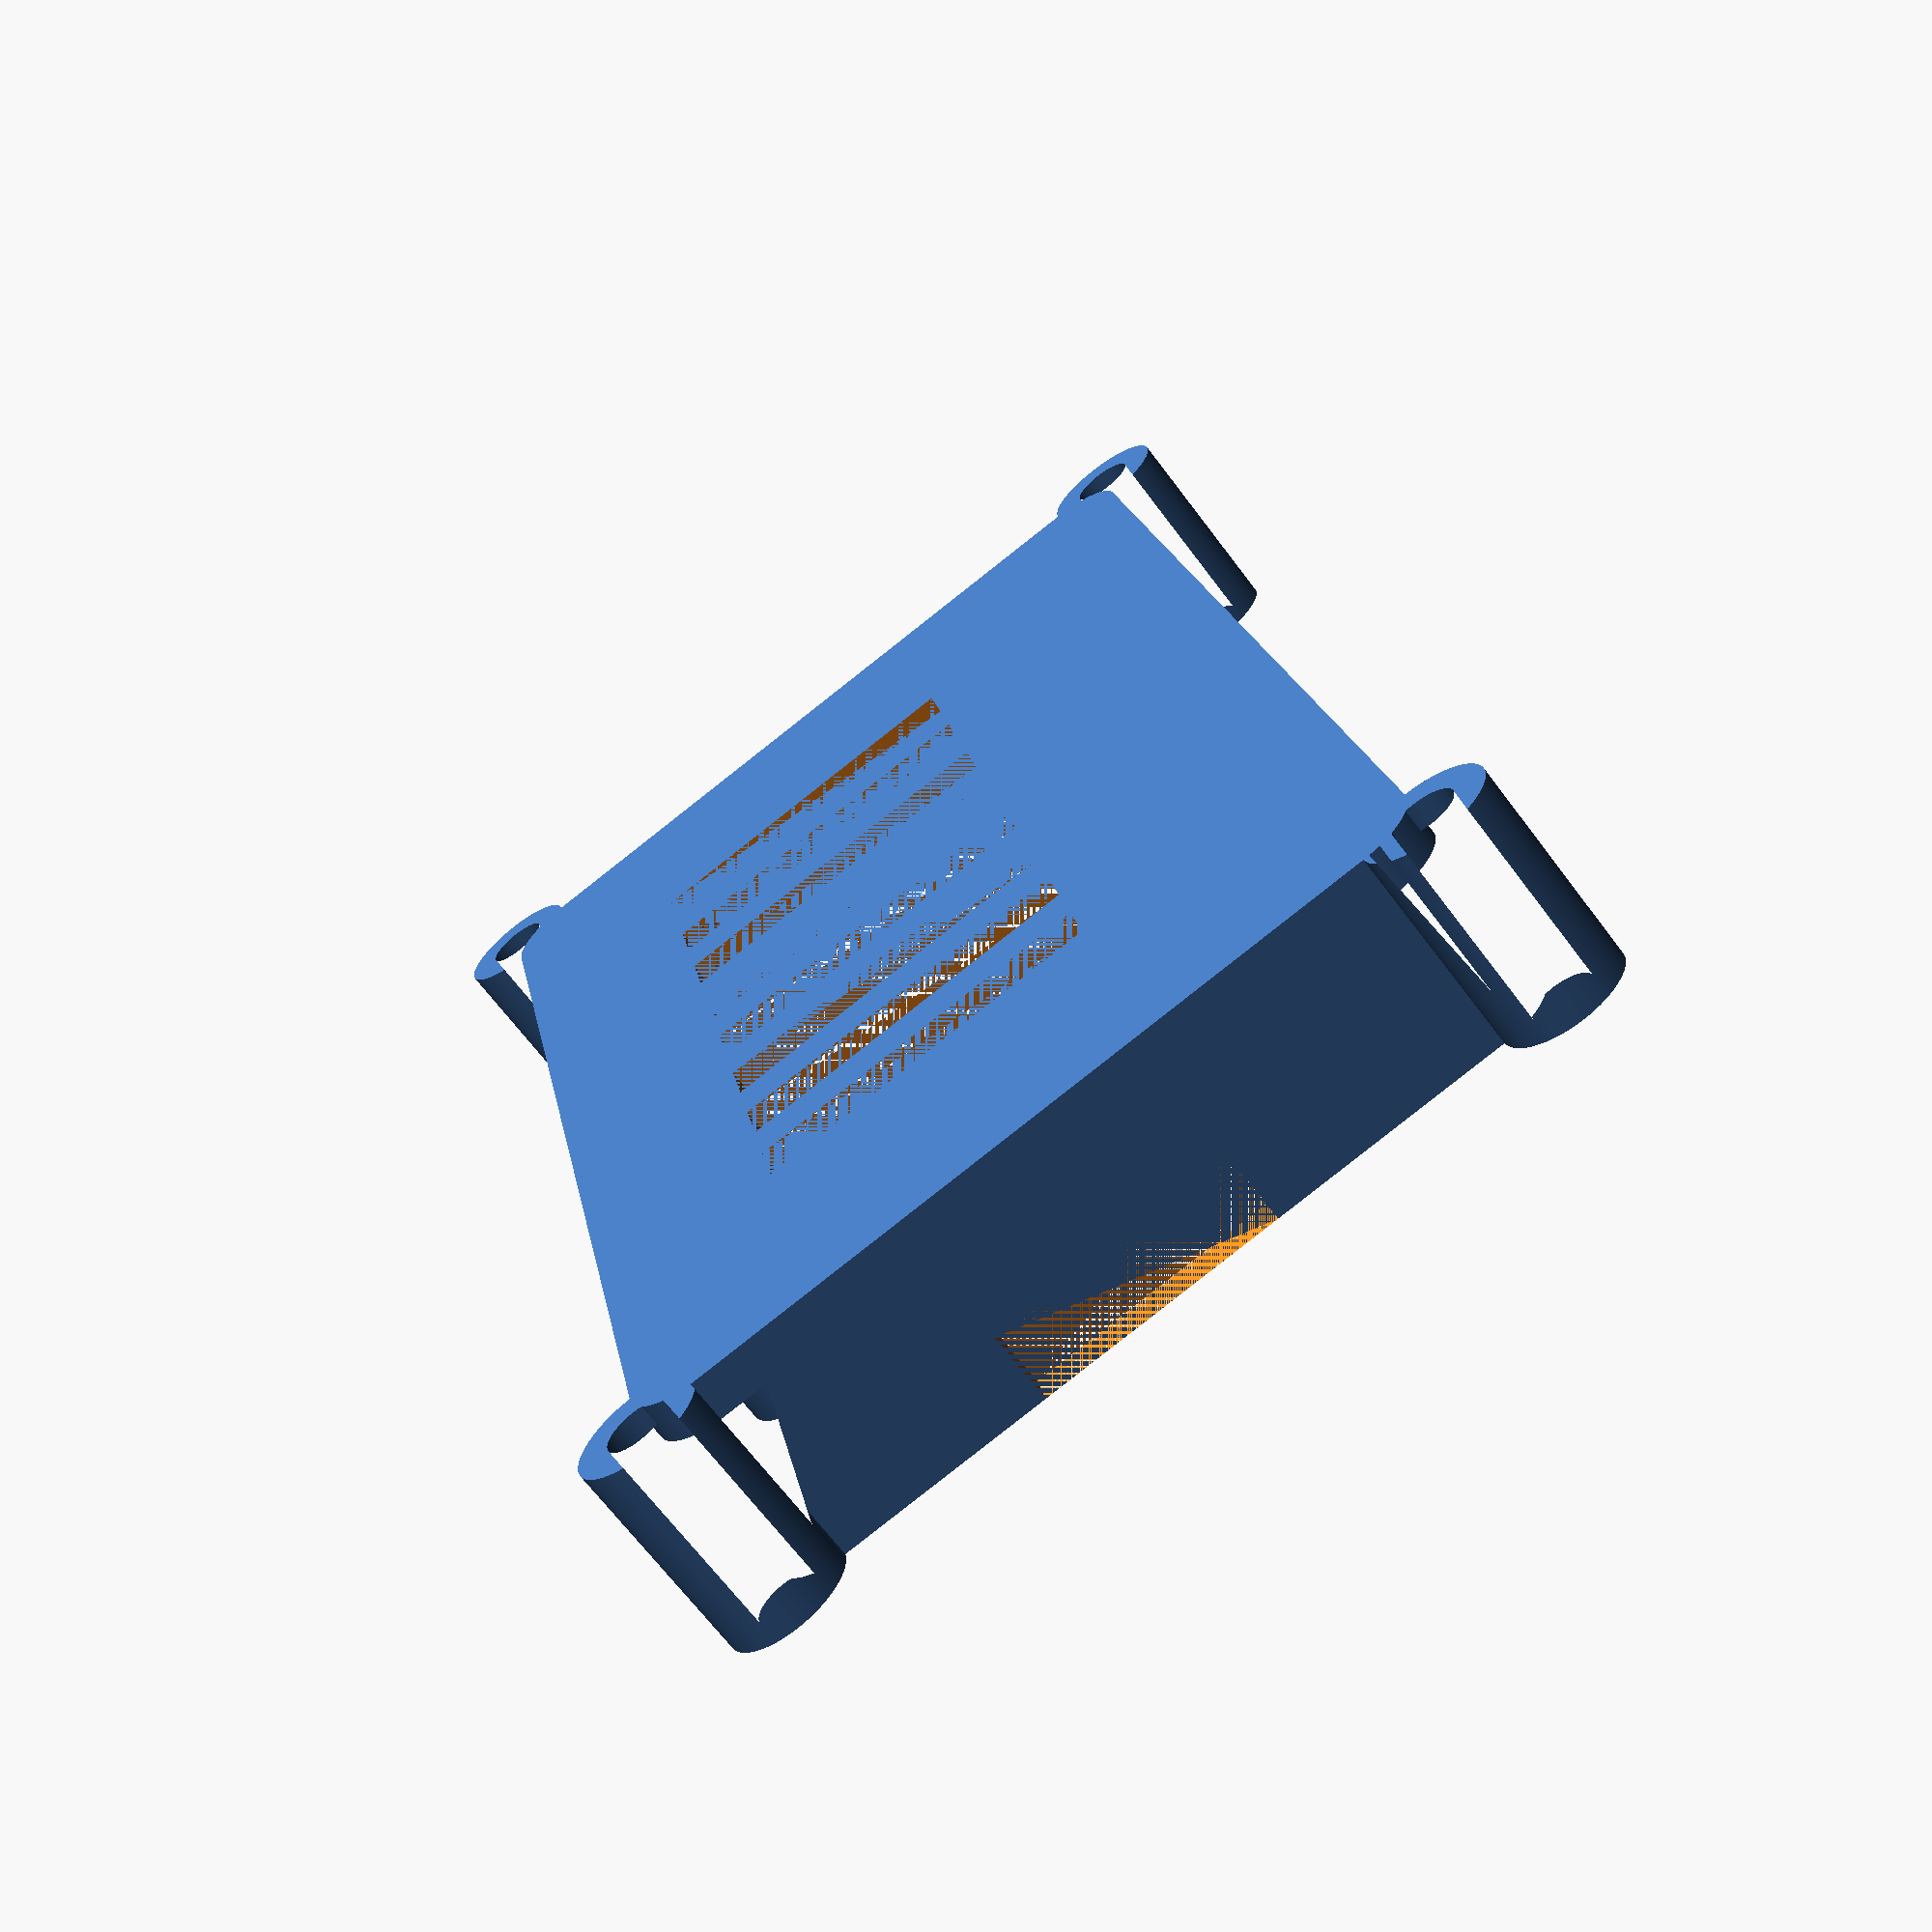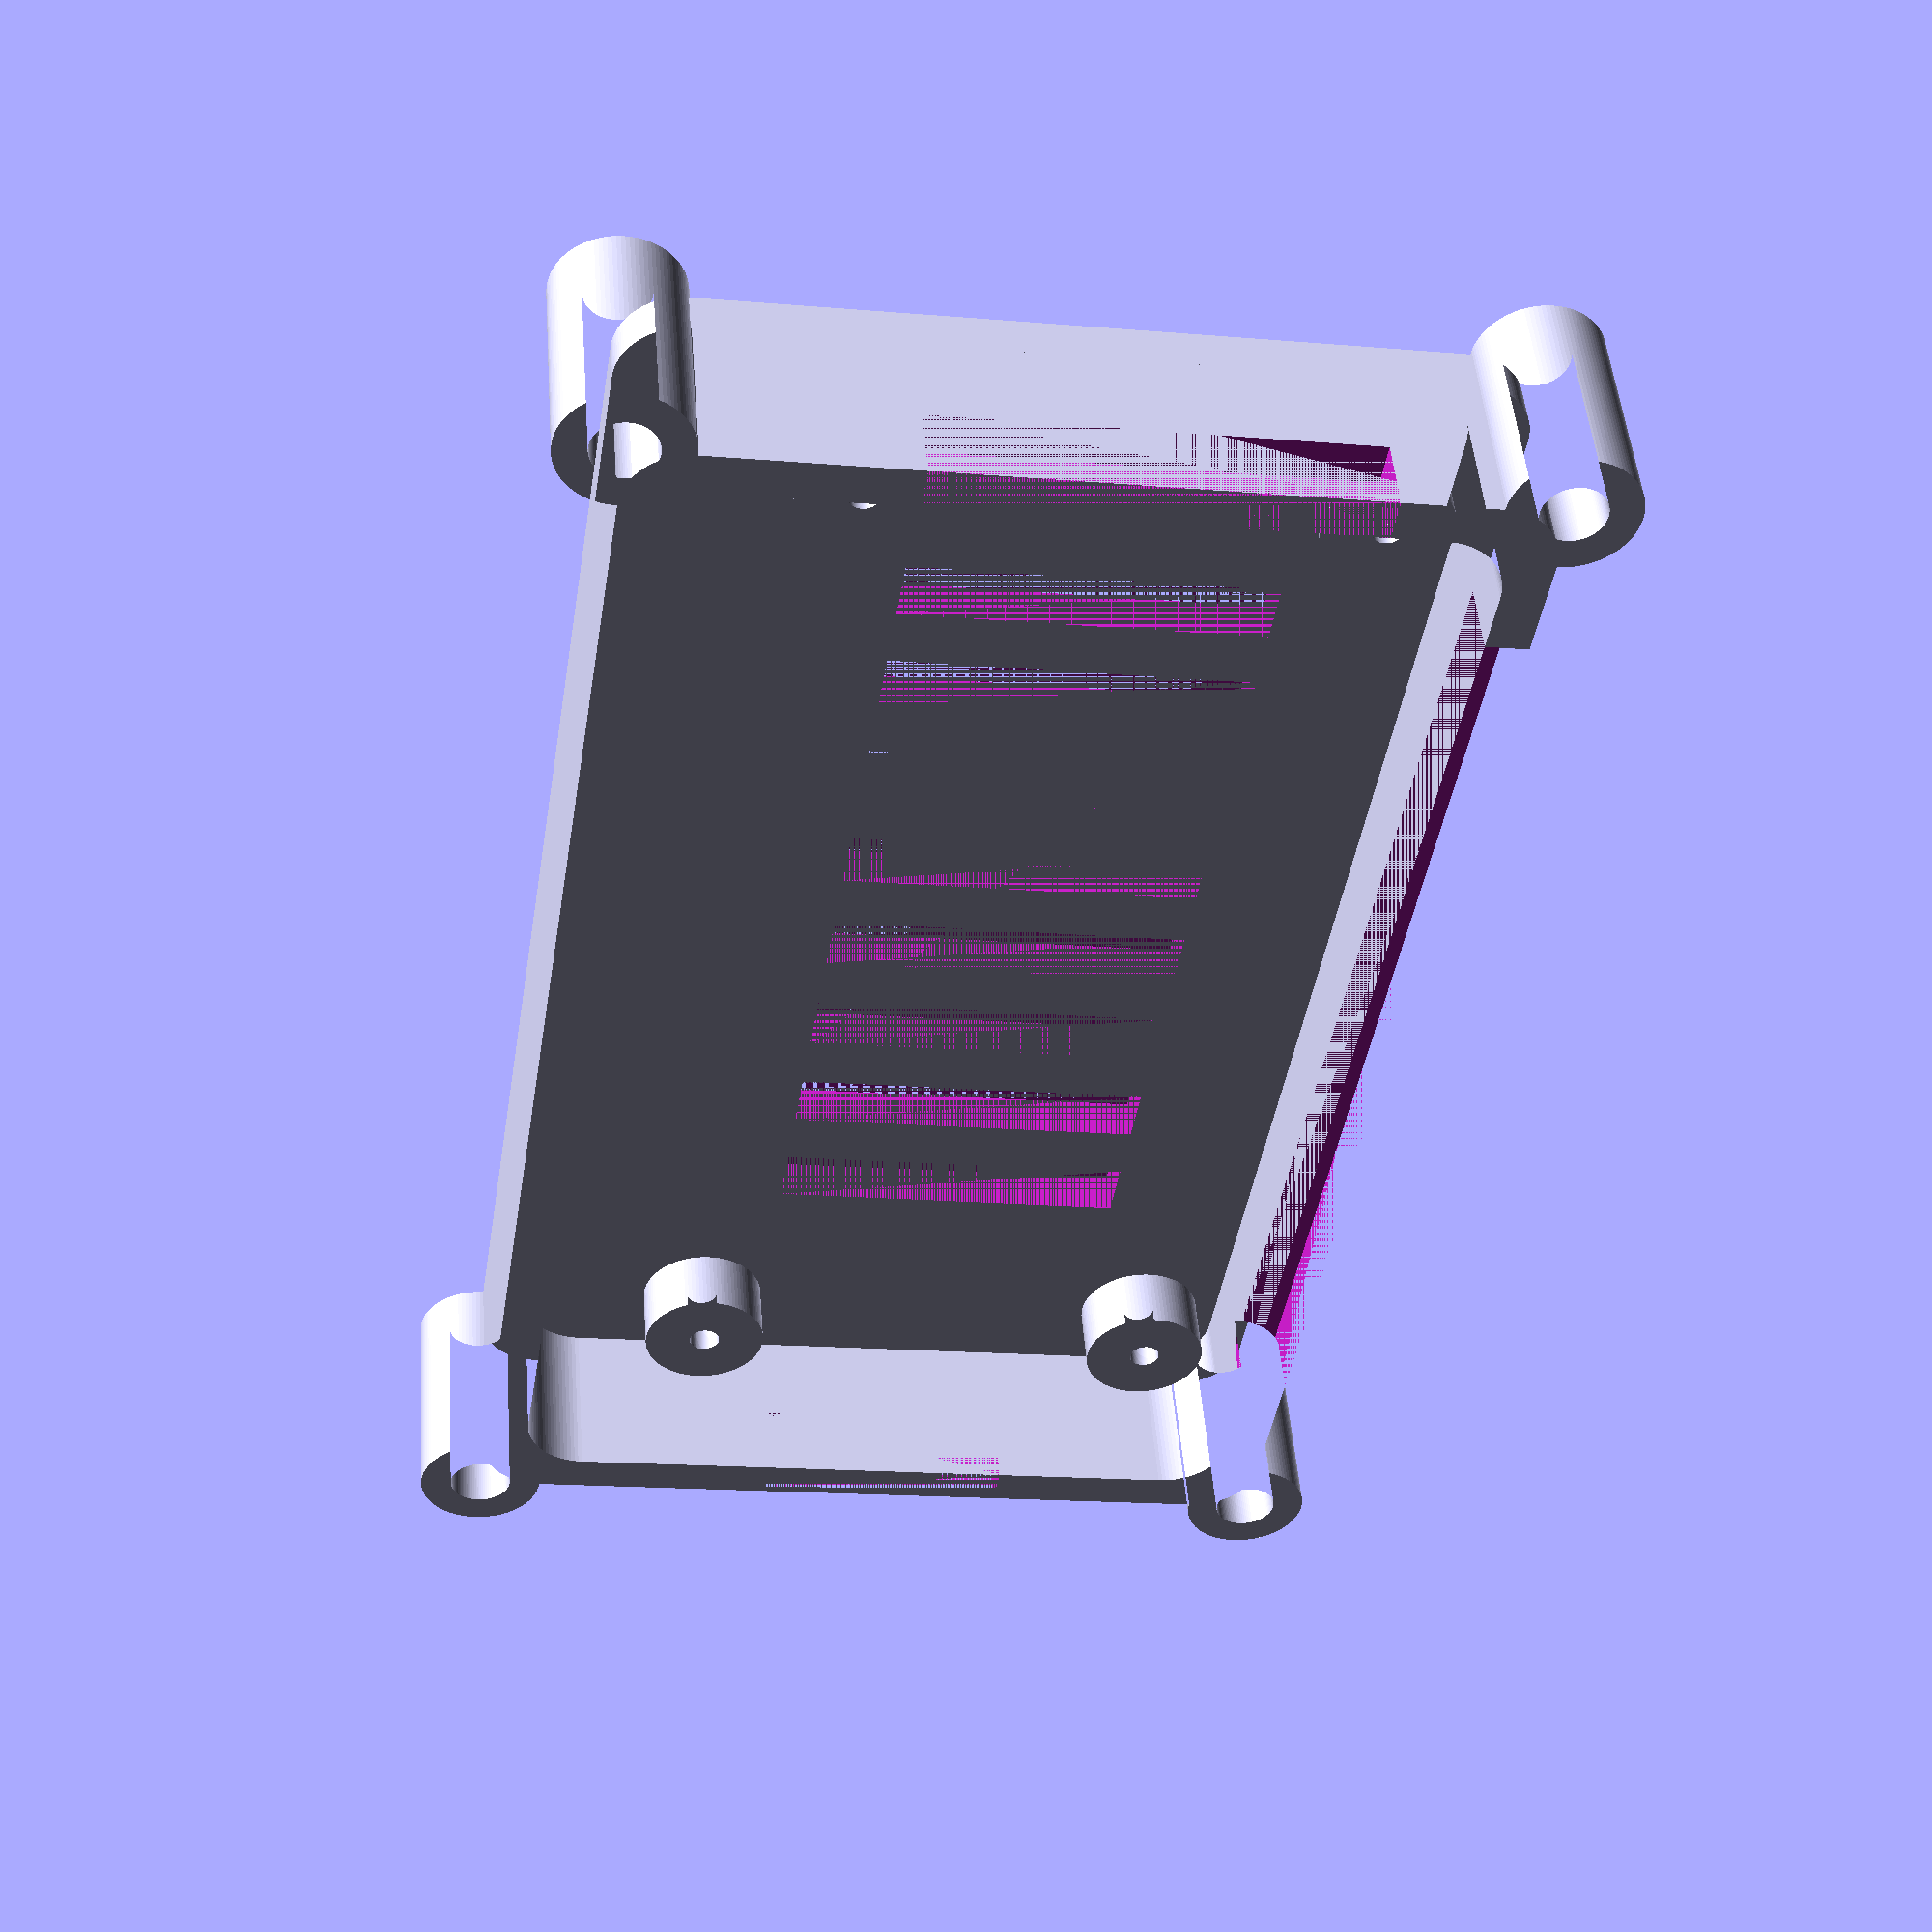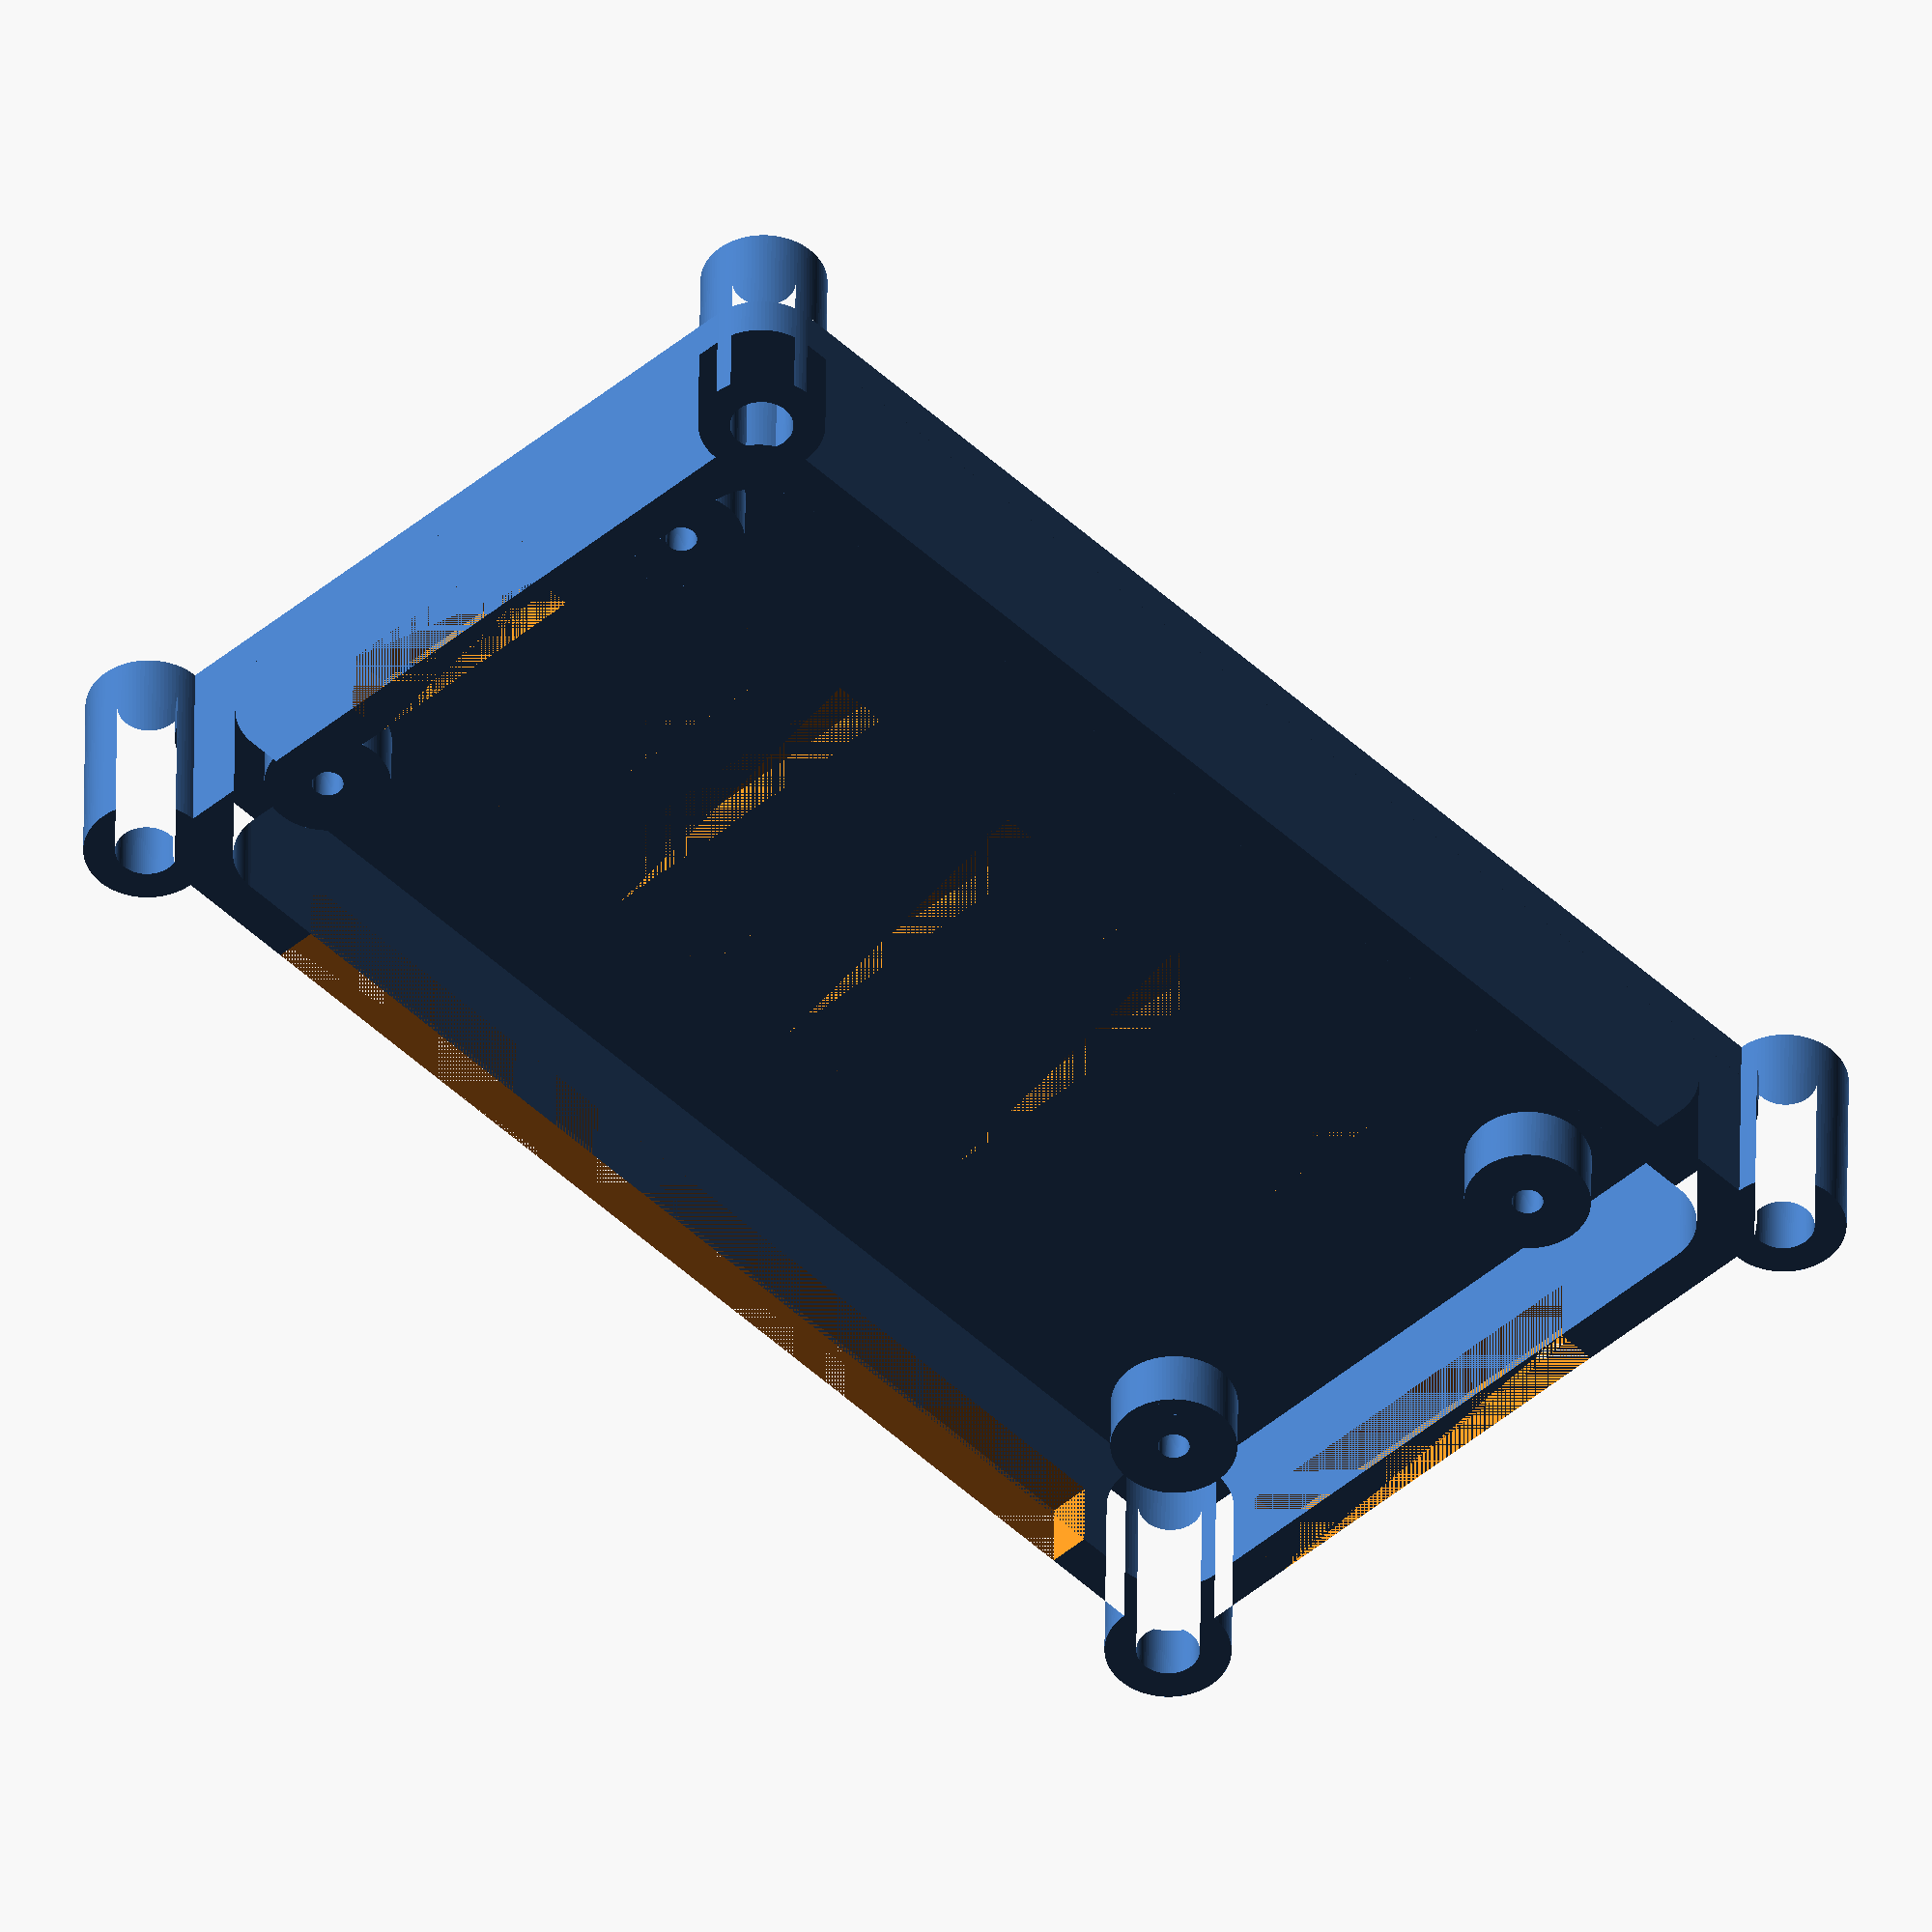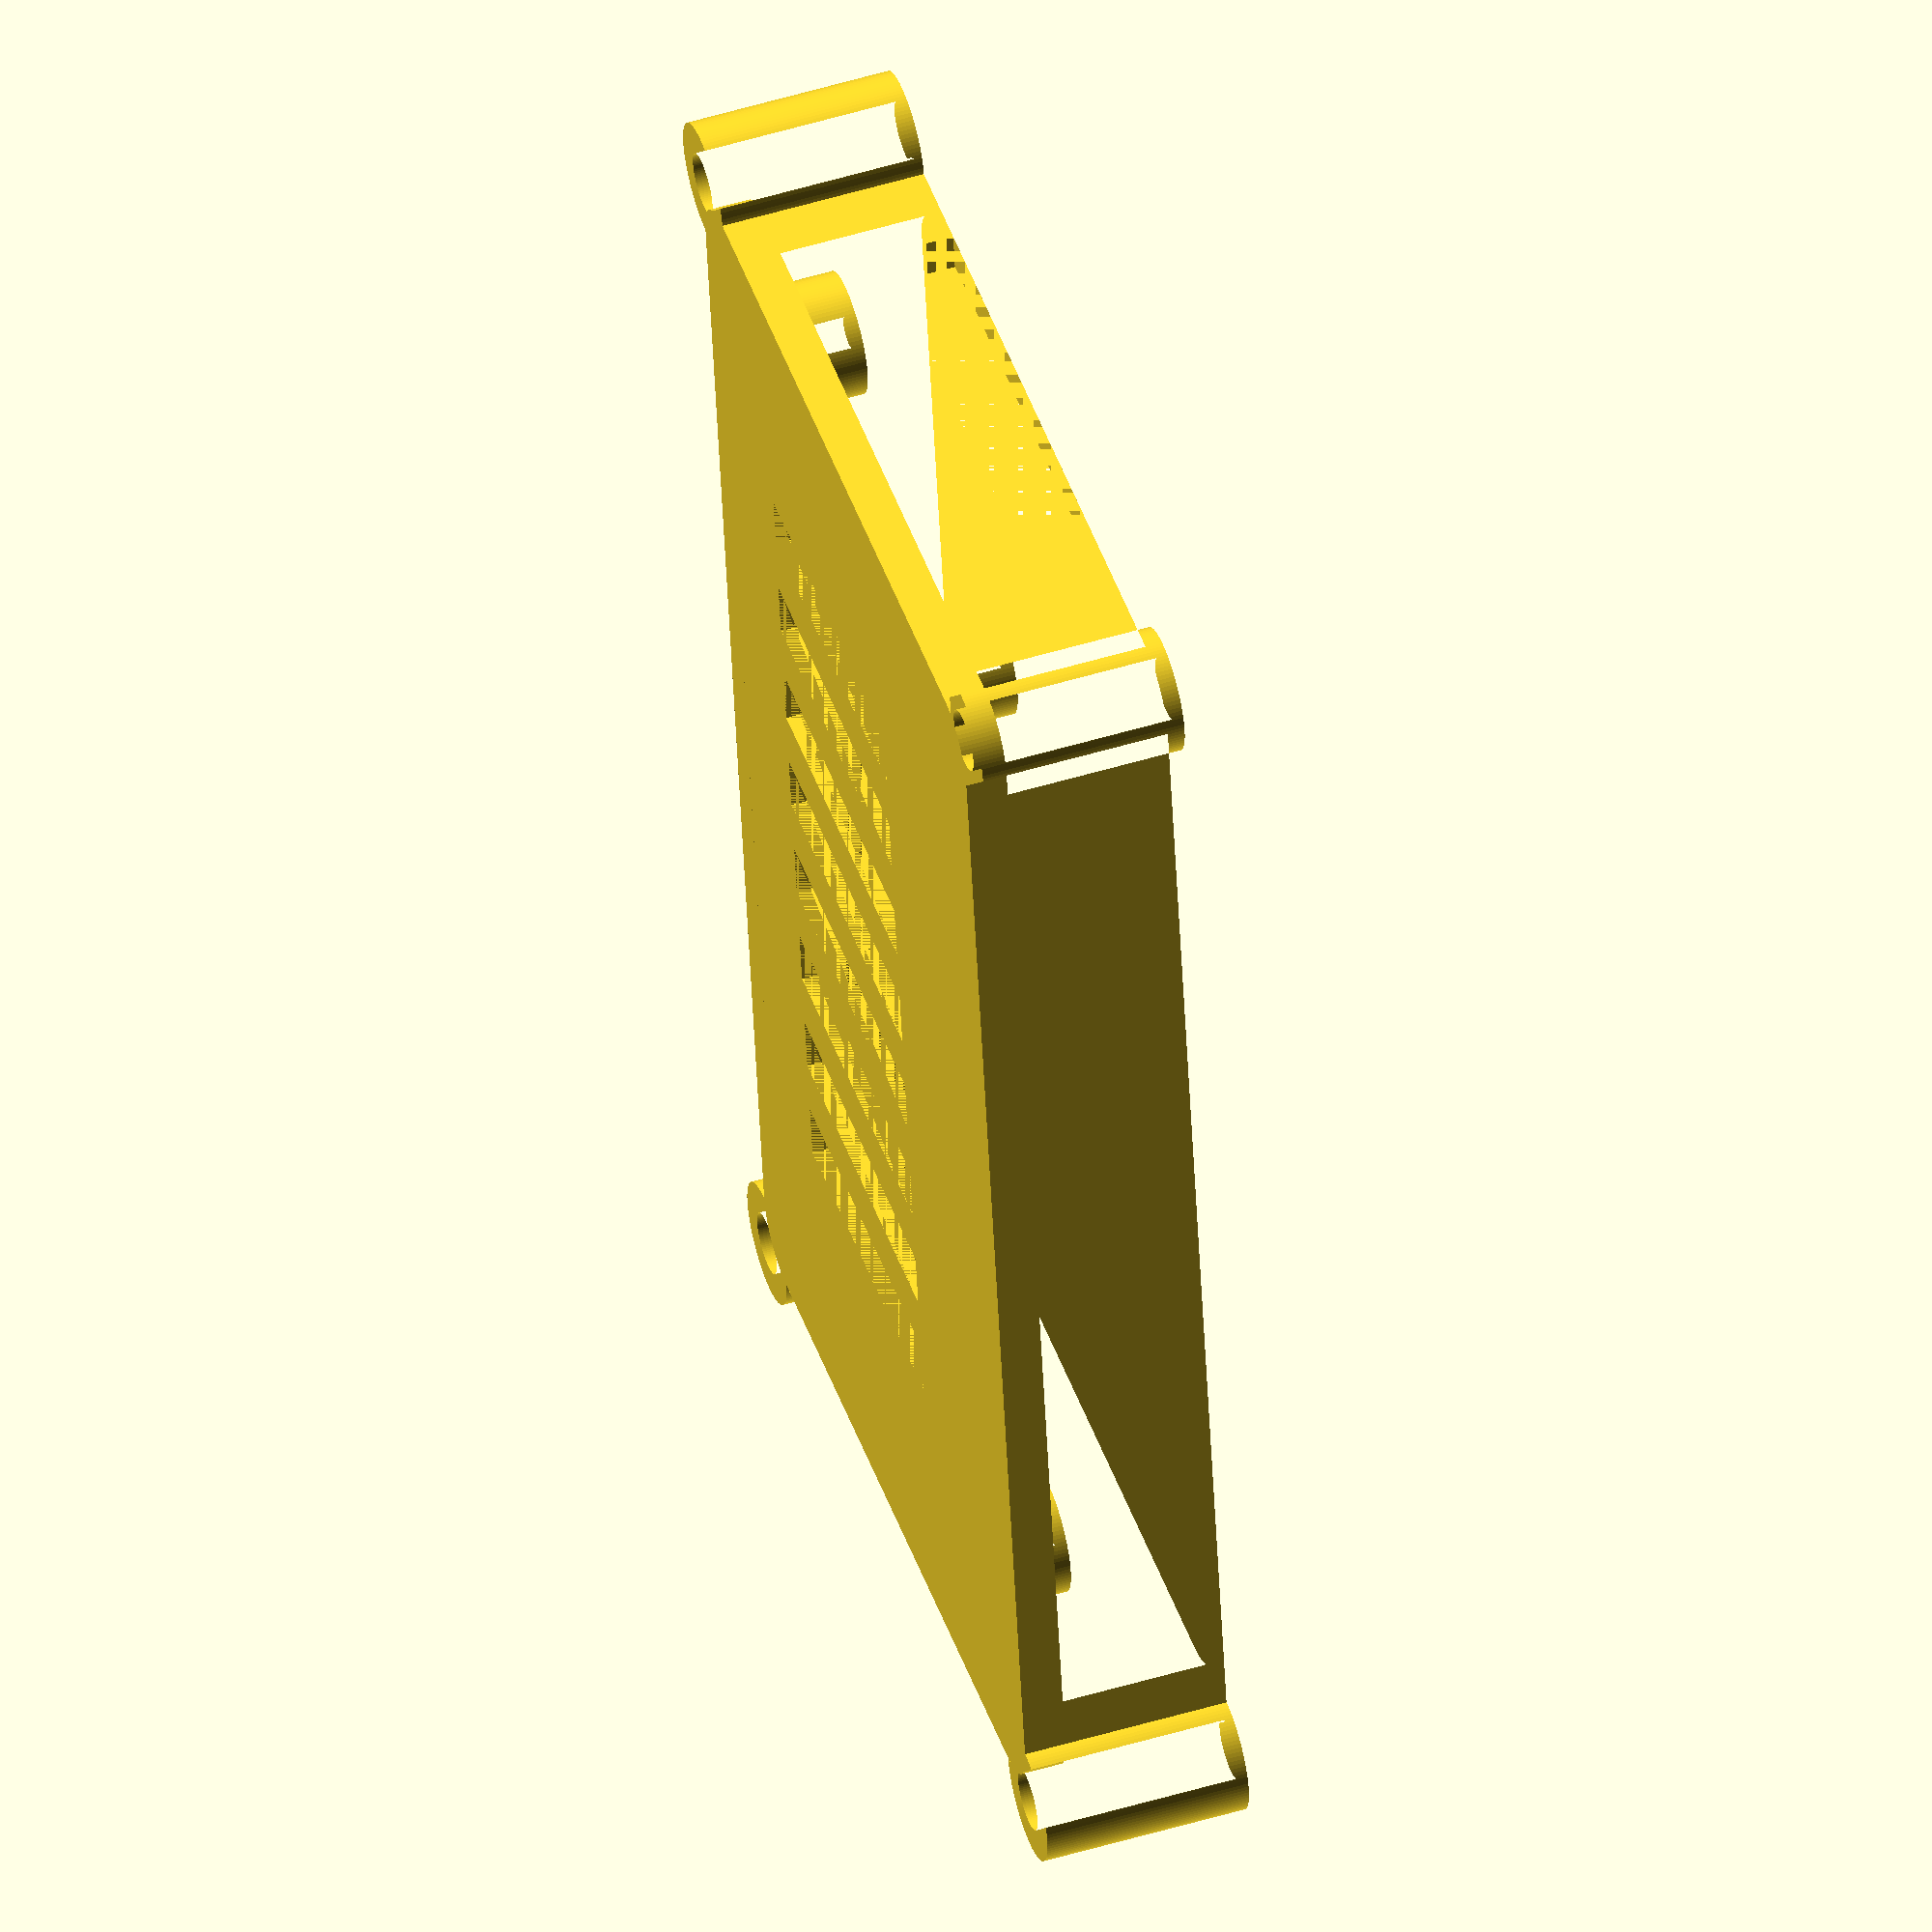
<openscad>
/*
    Author: Kevin Lutzer
    Date Created: January 16 2018
    Description: The bottom for a raspberry pi W case. This file contains the meta information to be used with Makerbot/Thingiverse Customizer.
*/

/////////////////////////////////////////////////// Parameters /////////////////////////////////////////////////


/* [Case] */

//Is the olerance of the raspberry pi width and length. This number will effect the tightness of the PCB in the case
base_tolerance = 1;
//Is the diameter of the standoffs used to secure the raspberry pi to the case 
standoff_diameter = 6;
//Is the diameter of the srew hole in the standoffs that are used to secure the raspberry pi to the case
standoff_screw_diameter = 1.5;
//Is the width of the cavity added for extra space to store electronics and wires (Y axis)
case_cavity_width = 5;
//Is the thickness of the case
case_wall_thickness = 2;
//Is the height of the top portion of the case. This value represents the difference between the top face of the case and the top of the hdmi port. 
case_top_height = 35;
//Is the radius of the standoffs used to secure the two parts of the case together
case_standoff_radius = 3;
//Is the radius of the screw used to secure the two parts of the case together
case_hole_radius = 1.5;
//Is the radius of the screw used to mount the case onto some panel. 
case_mount_radius = 3;

/* [Fan] */

// Is the size of the fan. It usually represents the length of the one of the sides of a square fan
fan_size = 30;
// Is the X-Y offset of the mounting holes reference to the nearest sides
fan_hole_spacing_from_corner = 3;
// iIs the radius of the fan hole
fan_hole_radius = 1.8;

/* [Hidden] */

//Length of the raspberry pi
base_length = 65;
//Width of the raspberry pi
base_width = 30;
//Radius of the four corners of the raspberry pi pcb
base_corner_radius = 3;
//Thickness of the raspberry pi pcb
thickness = 1.5;
//Height of the standoffs used to secure the raspberry pi to the case
standoff_height = 3;
//X-Y position of the center of the standoffs to the sides of the raspberry pi pcb
standoff_spacing_from_corner = 3.5;
//Diameter of the standoffs used to support the raspberry pi from the case
standoff_diameter = 6;
//Width of the raspiberry pi (Y axis)
case_width = 2*case_wall_thickness + base_width + base_tolerance;
//Length of the raspberry pi (X axis)
case_length = 2*case_wall_thickness + base_length + base_tolerance;
//Length of the hdmi mini port on the raspberry pi (X axis)
hdmi_port_length = 11.5;
//Height of the hdmi mini port (Z axis)
hdmi_port_height = 3.5;
//X-Position of the center of the hdmi mini port reference to the edge of the pcb 
hdmi_port_offset = 12.4;
//X-Position of the center of the usb port closest to the htmi port, reference to the center of the hdmi port
usb_port_1_offset = 41.4;
//X-Position of the center of second usb port closest reference to the center of the hdmi port
usb_port_2_offset = 54;
//Lenght of the usb ports
usb_port_length = 8;
//Width of the raspberry pi camera connector
camera_zif_width = 20;
//Width of the sd card
sd_width = 12;
//Height of the sd card
sd_height = 1.5;
//Y-Position of the center of the SD card reference to the bottom left edge
sd_offset = 16.9;
//The height of the bottom of the raspberry pi case (Z axis)
case_bottom_height = thickness + case_wall_thickness + standoff_height + hdmi_port_height;


// Refactor
peripheral_cutout_width = hdmi_port_offset - usb_port_1_offset + hdmi_port_length/2 + usb_port_length/2;
vent_width = case_width - 3*standoff_diameter;
vent_length = case_length - 4*standoff_diameter;
vent_segment_length = vent_length/8;
vent_length_offset = -case_length/2 + vent_width/2 + vent_segment_length;
fan_cutout_vent_offset = (usb_port_1_offset - hdmi_port_offset) /2 + hdmi_port_offset;


/////////////////////////////////////////////////// Modules //////////////////////////////////////////////////

module base_cutout() {
    rounded_corner_rectangle(base_length + base_tolerance, base_width + base_tolerance, case_cavity_width, base_corner_radius, 0 );
}

module base_corner_standoffs() {
  mounting_holes(base_length - standoff_spacing_from_corner * 2, base_width - standoff_spacing_from_corner * 2, base_corner_radius, standoff_screw_diameter/2, 0);
}

module case_profile() {
  rounded_corner_rectangle(case_length, case_width, case_cavity_width, case_standoff_radius, 0);
}

module case_wall_profile() {
  difference() {
    case_profile();
    base_cutout();
  }
}

module case_wall(height) {
  linear_extrude(height=height) {
    union() {
      case_wall_profile();
      mounting_holes(case_length, case_width, case_standoff_radius, case_hole_radius, case_cavity_width);
    }
  }
}

module case_mount_profile() {
  translate([case_length/2, - 2*case_mount_radius + case_cavity_width/2, 0]) {
    difference() {
      square([4*case_mount_radius, 4*case_mount_radius]);
      translate([2*case_mount_radius, 2*case_mount_radius]) circle(r=case_mount_radius, $fn=100);
    }
  }
  
  translate([ -case_length/2 -4*case_mount_radius, - 2*case_mount_radius + case_cavity_width/2, 0]) {
    difference() {
      square([4*case_mount_radius, 4*case_mount_radius]);
      translate([2*case_mount_radius, 2*case_mount_radius]) circle(r=case_mount_radius, $fn=100);
    }
  }
}

module case_bottom() {
  difference() {
    union() {
        // The wall withitout the bottom mounting holes
        case_wall(case_bottom_height);
        
        // Bottom of the case / The base profile
        linear_extrude(height=case_wall_thickness) {
            case_profile();
        }
        
        //if (air_management) {
          //linear_extrude(height=case_wall_thickness*2) {
          //    case_mount_profile();
          //}
        //}
        
        // Standoffs to hold the rapsberry pi from the base
        translate([0, 0, case_wall_thickness]) {
          linear_extrude(height=standoff_height) {
            base_corner_standoffs();
          }
        }
    }
    
    // Peripherals and other cutouts. 
    peripherals_case_bottom_cutout();
    bottom_air_flow_cutout();
  }
}

module case_top() {
  union() {
    // The wall of the case 
    case_wall(case_top_height + case_wall_thickness);
    linear_extrude(height=case_wall_thickness) {
      difference() {
          case_profile();
          //if (air_management) {
            //translate([base_length/2 - fan_size/2, 0, 0]){fan_profile();}
          //}
      }
    }
  }
}

module case_bottom_base() {
    linear_extrude(height=case_wall_thickness) {
      base_cutout();
    }
}

module bottom_air_flow_cutout() {
  linear_extrude(height=case_wall_thickness) {
    for(i = [0:7]) {
      translate([i*vent_segment_length + vent_length_offset, -vent_width/2, 0]) {
        square([vent_segment_length/2,vent_width]);
      }
    }
  }
}

module peripherals_case_bottom_cutout() {
  translate([0, 0, case_bottom_height-hdmi_port_height]) {
    union() {
      
      // USB/HDMI slot
      linear_extrude(height=hdmi_port_height + 1) {
        translate([hdmi_port_offset - hdmi_port_length/2 -base_length/2, -case_width/2, -1]) { square([base_length-2*standoff_diameter, case_wall_thickness]); }
      }
      
      // Zif (Camera) connector and SD card connector slots
      linear_extrude(height=hdmi_port_height) { 
        translate([case_length/2 - case_wall_thickness, - camera_zif_width/2]) { square([case_wall_thickness, camera_zif_width]); }
        translate([-case_length/2, -base_width/2 + sd_offset - sd_width/2]) { square([case_wall_thickness, sd_width]); }
      }
    } 
  }
}

module fan_profile() {
  // Get the negative of the structure 
  difference() {
    // Base fan profile
    rounded_corner_rectangle(fan_size, fan_size, 0, fan_hole_radius, 0 );
    union() {
     difference() {
     // Base fan profile
     rounded_corner_rectangle(fan_size, fan_size, 0, fan_hole_radius, 0 );
      
      // Mounting Holes
    mounting_holes(fan_size - fan_hole_spacing_from_corner*2, fan_size - fan_hole_spacing_from_corner*2, fan_hole_radius, 0, 0);
      
      // Concentric circles for fan grill
      donut(12, 10);
      donut(8, 6);
      donut(4, 2); 
     }
   
     // Cross for extra stability
     translate([0,0,0]) {
        translate([-fan_size/2, -1]){square([fan_size, 2]);}
        translate([-1, -fan_size/2]){square([2, fan_size]);}
     }
     
   }
 }
}

// Creates a donut 
module donut(outer_radius, inner_radius) {
  difference() {
    circle(r=outer_radius, $fn=100);
    circle(r=inner_radius, $fn=100);
  }
}

// Used for making all the 2D profiles with rounded corners
module rounded_corner_rectangle(length = 0, width = 0, top_offset = 0, corner_radius = 0, corner_spacing = 0 ) {
  hull()
  {
   // top left
   translate([-length/2 + corner_radius, width/2 - corner_radius + top_offset, 0]) { donut(corner_radius, 0);}

   // bottom left
   translate([-length/2 + corner_radius, -width/2 + corner_radius, 0]) { donut(corner_radius, 0);}
   
   // top right
   translate([length/2 - corner_radius, width/2 - corner_radius + top_offset, 0]) { donut(corner_radius, 0);}
   
   // bottom right
   translate([length/2 - corner_radius, corner_radius -width/2, 0]) { donut(corner_radius, 0);}
  }
}

// Used for creating the 2D representation of a standoff set
module mounting_holes(grid_length=0, grid_width=0, standoff_radius=0, screw_radius=0, top_offset=0) {
   // top left
   translate([-grid_length/2, grid_width/2 + top_offset, 0]) { donut(standoff_radius, screw_radius);}

   // bottom left
   translate([-grid_length/2, -grid_width/2, 0]) { donut(standoff_radius, screw_radius);}
   
   // top right
   translate([grid_length/2, grid_width/2 + top_offset, 0]) { donut(standoff_radius, screw_radius);}
   
   // bottom right
   translate([grid_length/2, -grid_width/2, 0]) { donut(standoff_radius, screw_radius);}
} 


/////////////////////////////////////////////////// Prototypes /////////////////////////////////////////////////

//case_top();
case_bottom();
</openscad>
<views>
elev=246.6 azim=101.2 roll=323.3 proj=p view=solid
elev=132.4 azim=99.0 roll=184.4 proj=p view=solid
elev=137.4 azim=226.5 roll=179.4 proj=o view=solid
elev=308.0 azim=278.0 roll=251.9 proj=o view=wireframe
</views>
